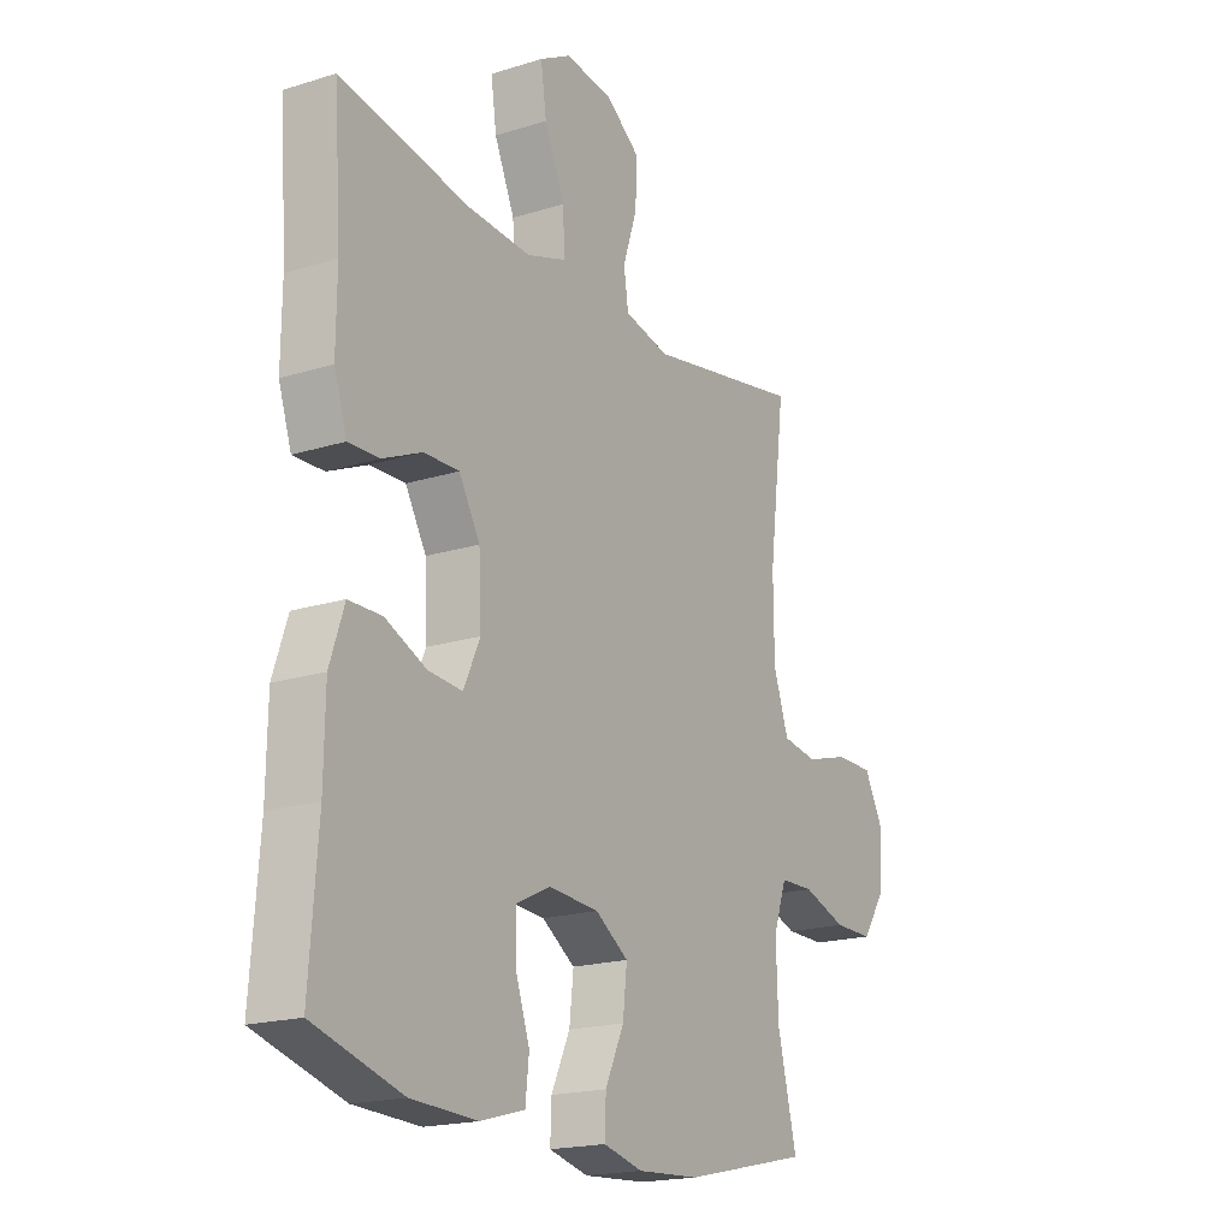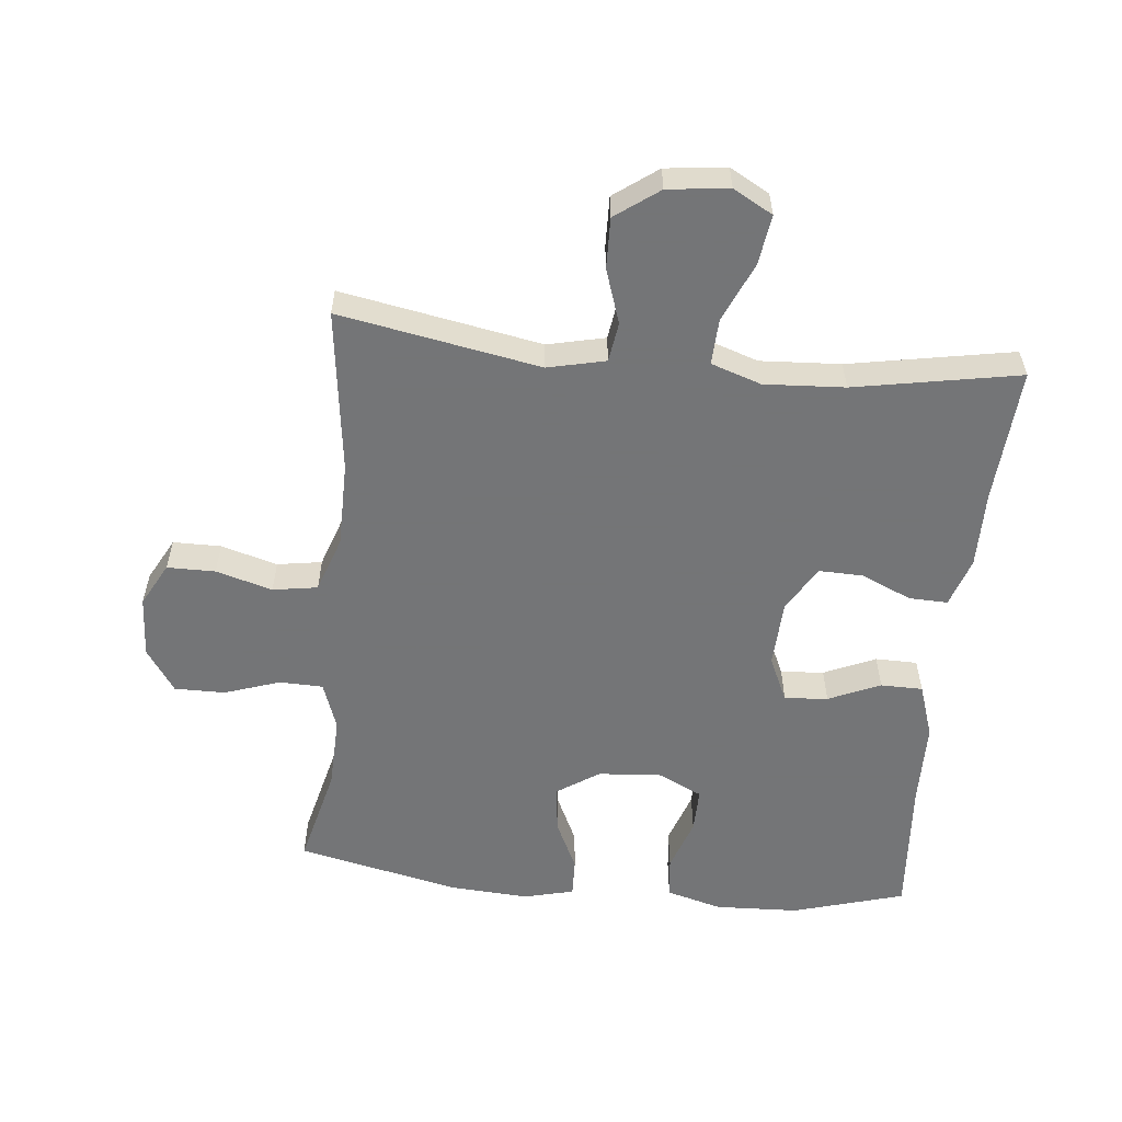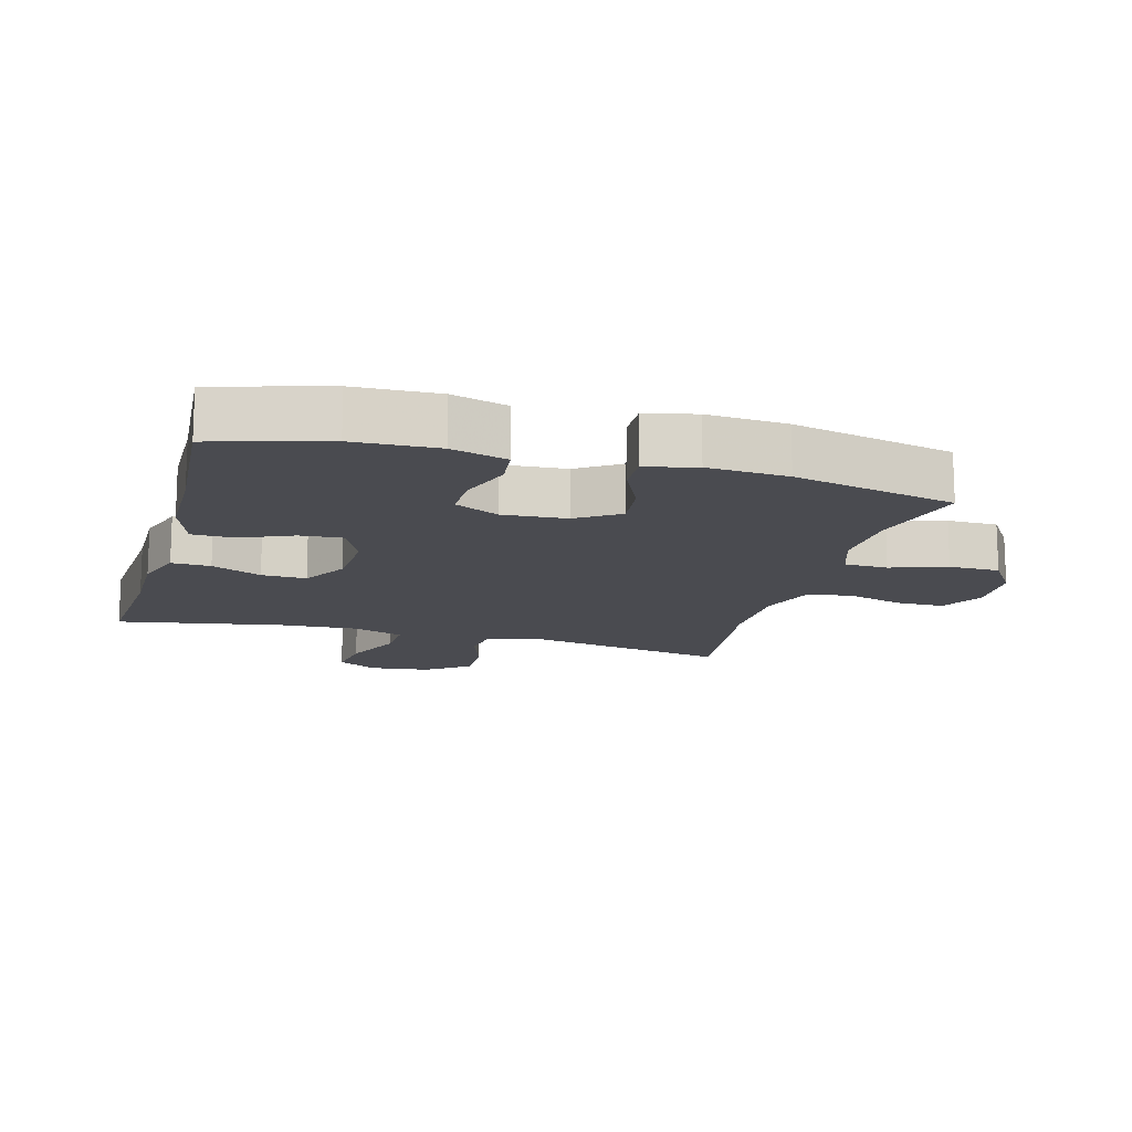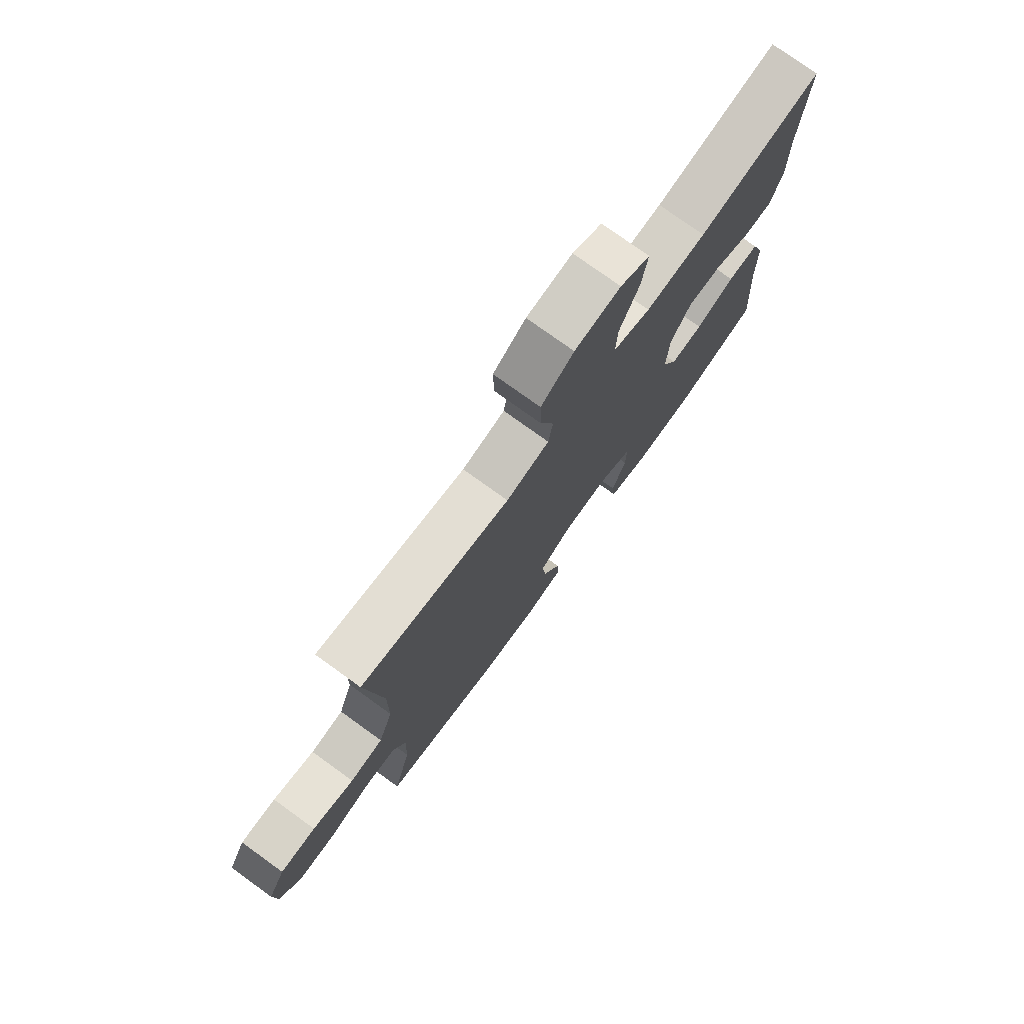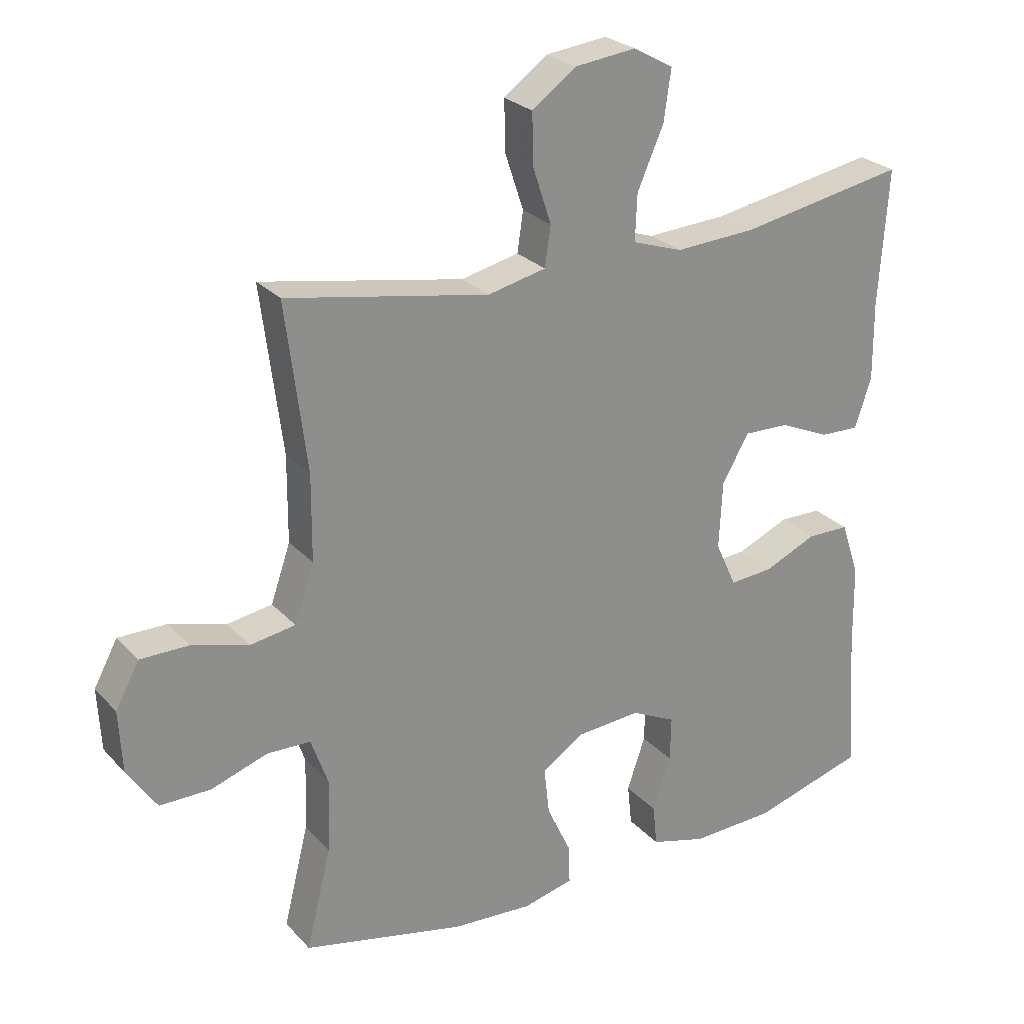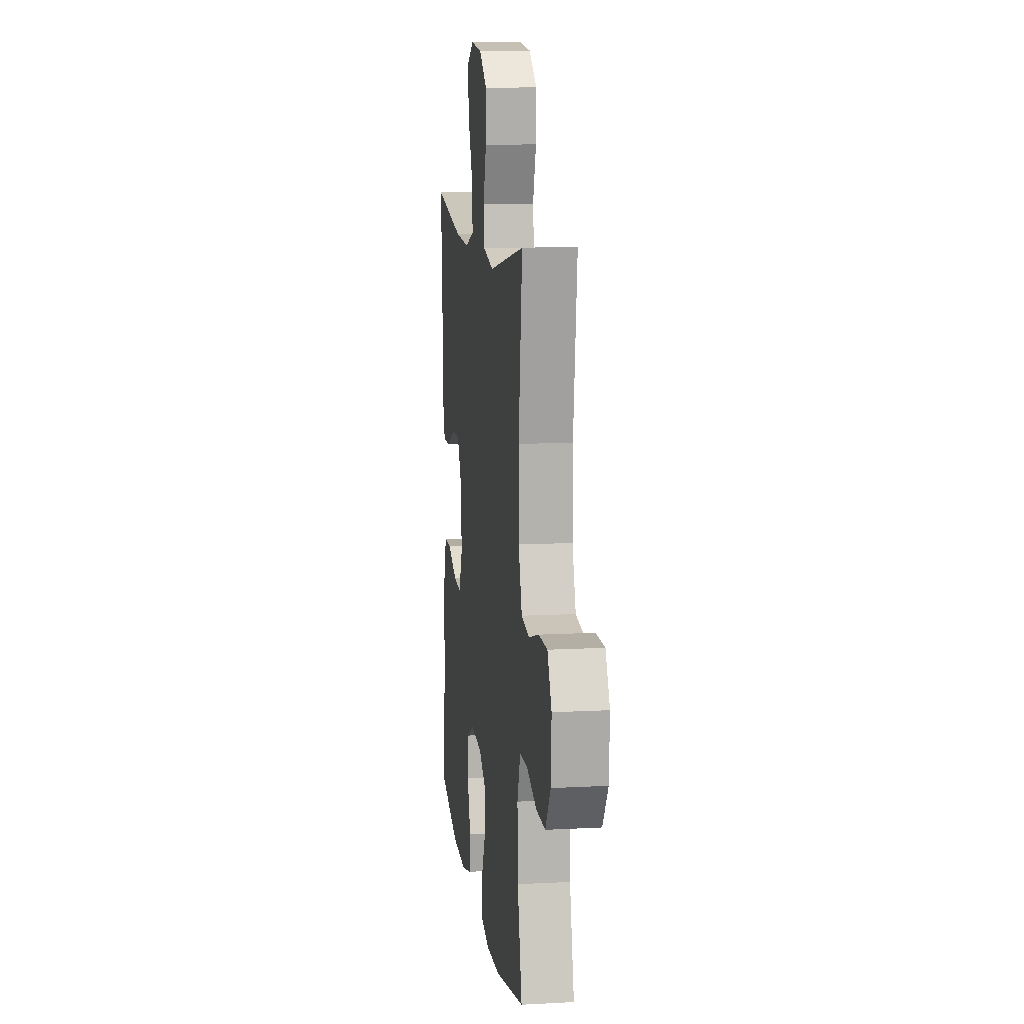
<metadata>
{"format":"obj","ext":"obj","renderer":"f3d","projection":"perspective","resolution":1024,"background":"white","views":[{"elev":-18.9,"azim":120.7,"up":"+Z"},{"elev":-56.4,"azim":-5.7,"up":"+Y"},{"elev":-14.4,"azim":164.4,"up":"+Y"},{"elev":76.7,"azim":-54.2,"up":"+Z"},{"elev":25.7,"azim":-31.9,"up":"+Z"},{"elev":11.3,"azim":-97.4,"up":"+Z"}]}
</metadata>
<code>
v -0.5 0.07 -0.5
v -0.462 0.07 -0.346
v -0.458 0.07 -0.233
v -0.484 0.07 -0.159
v -0.551 0.07 -0.157
v -0.637 0.07 -0.186
v -0.715 0.07 -0.186
v -0.76 0.07 -0.119
v -0.765 0.07 -0.024
v -0.729 0.07 0.043
v -0.655 0.07 0.043
v -0.568 0.07 0.018
v -0.499 0.07 0.029
v -0.469 0.07 0.116
v -0.468 0.07 0.247
v -0.5 0.07 0.5
v -0.191 0.07 0.443
v -0.102 0.07 0.463
v -0.093 0.07 0.524
v -0.121 0.07 0.608
v -0.123 0.07 0.686
v -0.056 0.07 0.735
v 0.038 0.07 0.746
v 0.099 0.07 0.712
v 0.088 0.07 0.635
v 0.048 0.07 0.544
v 0.045 0.07 0.473
v 0.122 0.07 0.447
v 0.246 0.07 0.454
v 0.5 0.07 0.5
v 0.486 0.07 0.292
v 0.487 0.07 0.173
v 0.462 0.07 0.097
v 0.402 0.07 0.099
v 0.325 0.07 0.133
v 0.256 0.07 0.135
v 0.215 0.07 0.064
v 0.21 0.07 -0.039
v 0.242 0.07 -0.109
v 0.309 0.07 -0.104
v 0.389 0.07 -0.069
v 0.454 0.07 -0.07
v 0.482 0.07 -0.154
v 0.484 0.07 -0.286
v 0.5 0.07 -0.5
v 0.327 0.07 -0.55
v 0.198 0.07 -0.555
v 0.112 0.07 -0.531
v 0.105 0.07 -0.467
v 0.133 0.07 -0.385
v 0.134 0.07 -0.316
v 0.066 0.07 -0.283
v -0.032 0.07 -0.29
v -0.097 0.07 -0.333
v -0.089 0.07 -0.406
v -0.052 0.07 -0.485
v -0.05 0.07 -0.545
v -0.127 0.07 -0.564
v -0.25 0.07 -0.556
v -0.5 0 -0.5
v -0.462 0 -0.346
v -0.458 0 -0.233
v -0.484 0 -0.159
v -0.551 0 -0.157
v -0.637 0 -0.186
v -0.715 0 -0.186
v -0.76 0 -0.119
v -0.765 0 -0.024
v -0.729 0 0.043
v -0.655 0 0.043
v -0.568 0 0.018
v -0.499 0 0.029
v -0.469 0 0.116
v -0.468 0 0.247
v -0.5 0 0.5
v -0.191 0 0.443
v -0.102 0 0.463
v -0.093 0 0.524
v -0.121 0 0.608
v -0.123 0 0.686
v -0.056 0 0.735
v 0.038 0 0.746
v 0.099 0 0.712
v 0.088 0 0.635
v 0.048 0 0.544
v 0.045 0 0.473
v 0.122 0 0.447
v 0.246 0 0.454
v 0.5 0 0.5
v 0.486 0 0.292
v 0.487 0 0.173
v 0.462 0 0.097
v 0.402 0 0.099
v 0.325 0 0.133
v 0.256 0 0.135
v 0.215 0 0.064
v 0.21 0 -0.039
v 0.242 0 -0.109
v 0.309 0 -0.104
v 0.389 0 -0.069
v 0.454 0 -0.07
v 0.482 0 -0.154
v 0.484 0 -0.286
v 0.5 0 -0.5
v 0.327 0 -0.55
v 0.198 0 -0.555
v 0.112 0 -0.531
v 0.105 0 -0.467
v 0.133 0 -0.385
v 0.134 0 -0.316
v 0.066 0 -0.283
v -0.032 0 -0.29
v -0.097 0 -0.333
v -0.089 0 -0.406
v -0.052 0 -0.485
v -0.05 0 -0.545
v -0.127 0 -0.564
v -0.25 0 -0.556
f 59 1 2
f 58 59 2
f 57 58 2
f 56 57 2
f 55 56 2
f 54 55 2 3
f 53 54 3 4
f 52 53 4
f 48 49 50
f 47 48 50
f 46 47 50
f 45 46 50
f 44 45 50
f 44 50 51
f 43 44 51
f 42 43 51
f 41 42 51
f 40 41 51
f 39 40 51 52
f 33 34 35
f 32 33 35
f 31 32 35
f 31 35 36
f 30 31 36
f 29 30 36
f 28 29 36 37
f 24 25 26
f 23 24 26
f 22 23 26
f 21 22 26
f 20 21 26
f 19 20 26
f 18 19 26 27
f 28 37 38
f 27 28 38
f 18 27 38
f 17 18 38
f 10 11 12
f 9 10 12
f 8 9 12
f 7 8 12
f 6 7 12
f 5 6 12
f 4 5 12 13
f 52 4 13 14
f 38 39 52
f 17 38 52
f 16 17 52
f 15 16 52
f 14 15 52
f 61 60 118
f 61 118 117
f 61 117 116
f 61 116 115
f 61 115 114
f 62 61 114 113
f 63 62 113 112
f 63 112 111
f 109 108 107
f 109 107 106
f 109 106 105
f 109 105 104
f 109 104 103
f 110 109 103
f 110 103 102
f 110 102 101
f 110 101 100
f 110 100 99
f 111 110 99 98
f 94 93 92
f 94 92 91
f 94 91 90
f 95 94 90
f 95 90 89
f 95 89 88
f 96 95 88 87
f 85 84 83
f 85 83 82
f 85 82 81
f 85 81 80
f 85 80 79
f 85 79 78
f 86 85 78 77
f 97 96 87
f 97 87 86
f 97 86 77
f 97 77 76
f 71 70 69
f 71 69 68
f 71 68 67
f 71 67 66
f 71 66 65
f 71 65 64
f 72 71 64 63
f 73 72 63 111
f 111 98 97
f 111 97 76
f 111 76 75
f 111 75 74
f 111 74 73
f 1 60 61 2
f 2 61 62 3
f 3 62 63 4
f 4 63 64 5
f 5 64 65 6
f 6 65 66 7
f 7 66 67 8
f 8 67 68 9
f 9 68 69 10
f 10 69 70 11
f 11 70 71 12
f 12 71 72 13
f 13 72 73 14
f 14 73 74 15
f 15 74 75 16
f 16 75 76 17
f 17 76 77 18
f 18 77 78 19
f 19 78 79 20
f 20 79 80 21
f 21 80 81 22
f 22 81 82 23
f 23 82 83 24
f 24 83 84 25
f 25 84 85 26
f 26 85 86 27
f 27 86 87 28
f 28 87 88 29
f 29 88 89 30
f 30 89 90 31
f 31 90 91 32
f 32 91 92 33
f 33 92 93 34
f 34 93 94 35
f 35 94 95 36
f 36 95 96 37
f 37 96 97 38
f 38 97 98 39
f 39 98 99 40
f 40 99 100 41
f 41 100 101 42
f 42 101 102 43
f 43 102 103 44
f 44 103 104 45
f 45 104 105 46
f 46 105 106 47
f 47 106 107 48
f 48 107 108 49
f 49 108 109 50
f 50 109 110 51
f 51 110 111 52
f 52 111 112 53
f 53 112 113 54
f 54 113 114 55
f 55 114 115 56
f 56 115 116 57
f 57 116 117 58
f 58 117 118 59
f 59 118 60 1

</code>
